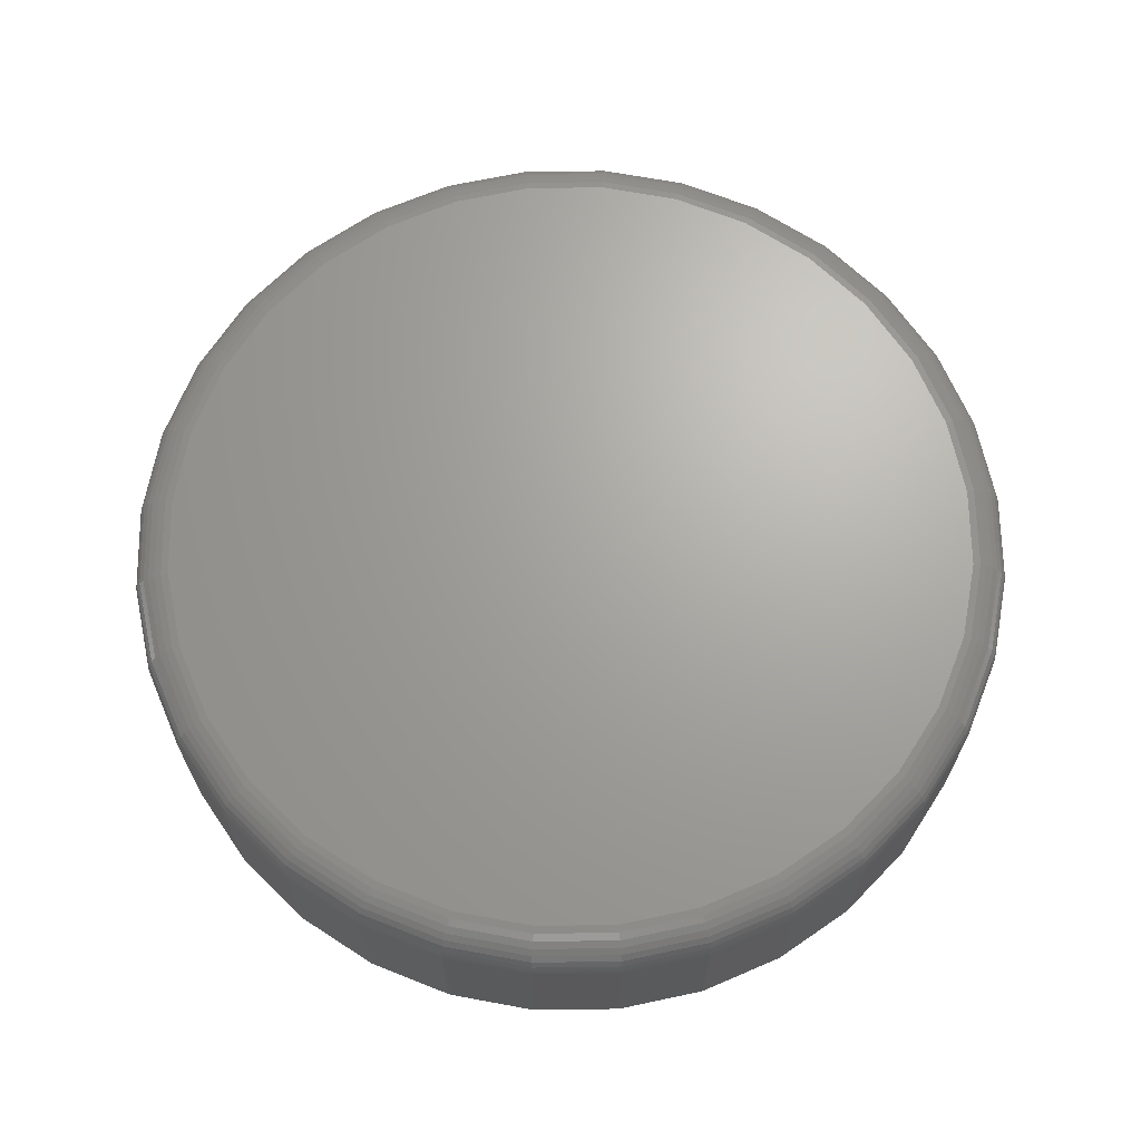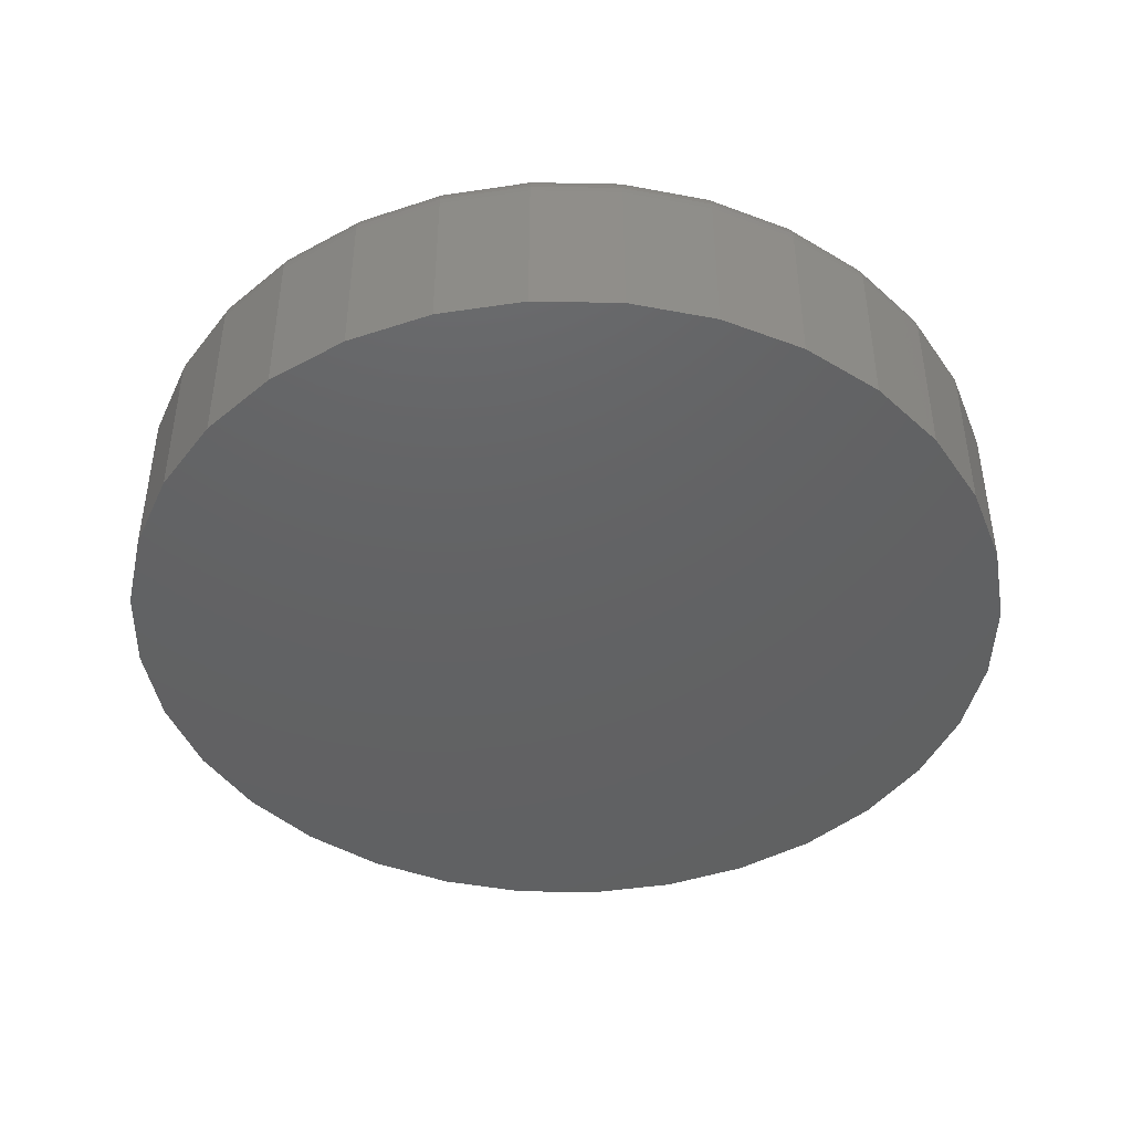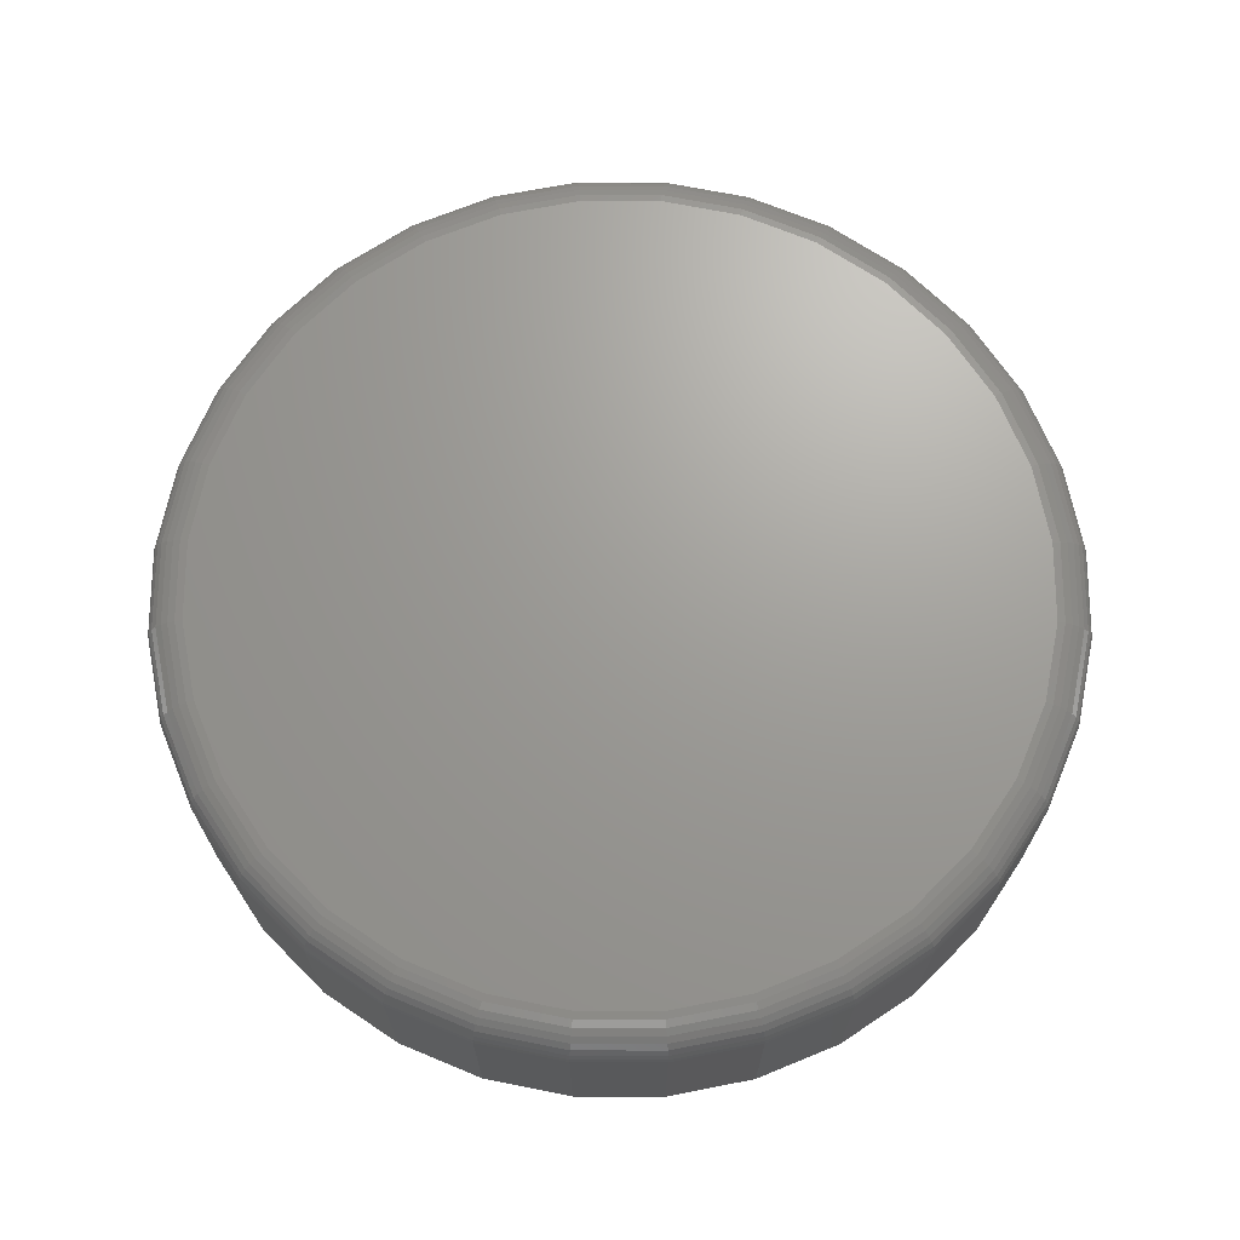
<metadata>
{"format":"stl","ext":"stl","renderer":"f3d","projection":"perspective","resolution":1024,"background":"white","views":[{"elev":67.5,"azim":-163.9,"up":"+Z"},{"elev":-44.1,"azim":-29.4,"up":"+Z"},{"elev":68.9,"azim":17.0,"up":"+Z"}]}
</metadata>
<code>
# stl→obj: 320 verts, 636 faces
v -0.09077 0.496 0.25
v 0.1066 0.496 0.25
v 0.007895 0.5058 0.25
v 0.2014 0.4673 0.25
v -0.1856 0.4673 0.25
v 0.2889 0.4205 0.25
v -0.2731 0.4205 0.25
v 0.3655 0.3576 0.25
v -0.3497 0.3576 0.25
v 0.4284 0.281 0.25
v -0.4126 0.281 0.25
v 0.4752 0.1935 0.25
v -0.4594 0.1935 0.25
v 0.5039 0.09867 0.25
v -0.4881 0.09867 0.25
v 0.5137 -7.384e-17 0.25
v -0.4979 -3.372e-16 0.25
v 0.5039 -0.09867 0.25
v -0.4881 -0.09867 0.25
v 0.4752 -0.1935 0.25
v -0.4594 -0.1935 0.25
v 0.4284 -0.281 0.25
v -0.4126 -0.281 0.25
v 0.3655 -0.3576 0.25
v -0.3497 -0.3576 0.25
v 0.2889 -0.4205 0.25
v -0.2731 -0.4205 0.25
v 0.2014 -0.4673 0.25
v -0.1856 -0.4673 0.25
v 0.1066 -0.496 0.25
v -0.09077 -0.496 0.25
v 0.007895 -0.5058 0.25
v 0.5605 0 0
v 0.5605 -6.262e-16 0.2031
v 0.5499 -0.1078 0
v 0.5499 -0.1078 0.2031
v 0.5185 -0.2115 0
v 0.5185 -0.2115 0.2031
v 0.4674 -0.307 0
v 0.4674 -0.307 0.2031
v 0.3987 -0.3908 0
v 0.3987 -0.3908 0.2031
v 0.3149 -0.4595 0
v 0.3149 -0.4595 0.2031
v 0.2194 -0.5106 0
v 0.2194 -0.5106 0.2031
v 0.1157 -0.542 0
v 0.1157 -0.542 0.2031
v 0.007895 -0.5526 0
v 0.007895 -0.5526 0.2031
v -0.09992 -0.542 0
v -0.09992 -0.542 0.2031
v -0.2036 -0.5106 0
v -0.2036 -0.5106 0.2031
v -0.2991 -0.4595 0
v -0.2991 -0.4595 0.2031
v -0.3829 -0.3908 0
v -0.3829 -0.3908 0.2031
v -0.4516 -0.307 0
v -0.4516 -0.307 0.2031
v -0.5027 -0.2115 0
v -0.5027 -0.2115 0.2031
v -0.5341 -0.1078 0
v -0.5341 -0.1078 0.2031
v -0.5447 6.768e-17 0
v -0.5447 6.768e-17 0.2031
v -0.5341 0.1078 0
v -0.5341 0.1078 0.2031
v -0.5027 0.2115 0
v -0.5027 0.2115 0.2031
v -0.4516 0.307 0
v -0.4516 0.307 0.2031
v -0.3829 0.3908 0
v -0.3829 0.3908 0.2031
v -0.2991 0.4595 0
v -0.2991 0.4595 0.2031
v -0.2036 0.5106 0
v -0.2036 0.5106 0.2031
v -0.09992 0.542 0
v -0.09992 0.542 0.2031
v 0.007895 0.5526 0
v 0.007895 0.5526 0.2031
v 0.1157 0.542 0
v 0.1157 0.542 0.2031
v 0.2194 0.5106 0
v 0.2194 0.5106 0.2031
v 0.3149 0.4595 0
v 0.3149 0.4595 0.2031
v 0.3987 0.3908 0
v 0.3987 0.3908 0.2031
v 0.4674 0.307 0
v 0.4674 0.307 0.2031
v 0.5185 0.2115 0
v 0.5185 0.2115 0.2031
v 0.5499 0.1078 0
v 0.5499 0.1078 0.2031
v -0.507 -1.388e-16 0.2491
v -0.4971 0.1005 0.2491
v -0.5158 -1.388e-16 0.2464
v -0.5057 0.1022 0.2464
v -0.5239 -1.11e-16 0.2421
v -0.5137 0.1037 0.2421
v -0.531 -1.11e-16 0.2363
v -0.5207 0.1051 0.2363
v -0.5368 -1.11e-16 0.2292
v -0.5264 0.1063 0.2292
v -0.5412 -1.11e-16 0.2211
v -0.5306 0.1071 0.2211
v -0.5438 -1.11e-16 0.2123
v -0.5332 0.1076 0.2123
v 0.5129 0.1005 0.2491
v 0.5228 -1.027e-15 0.2491
v 0.5215 0.1022 0.2464
v 0.5316 -1.082e-15 0.2464
v 0.5295 0.1037 0.2421
v 0.5397 -1.138e-15 0.2421
v 0.5364 0.1051 0.2363
v 0.5468 -1.11e-15 0.2363
v 0.5422 0.1063 0.2292
v 0.5526 -1.138e-15 0.2292
v 0.5464 0.1071 0.2211
v 0.557 -1.138e-15 0.2211
v 0.549 0.1076 0.2123
v 0.5596 -1.138e-15 0.2123
v 0.4836 0.197 0.2491
v 0.4917 0.2004 0.2464
v 0.4992 0.2035 0.2421
v 0.5058 0.2062 0.2363
v 0.5112 0.2085 0.2292
v 0.5152 0.2101 0.2211
v 0.5176 0.2111 0.2123
v 0.436 0.2861 0.2491
v 0.4433 0.2909 0.2464
v 0.4501 0.2955 0.2421
v 0.456 0.2994 0.2363
v 0.4608 0.3026 0.2292
v 0.4644 0.305 0.2211
v 0.4666 0.3065 0.2123
v 0.372 0.3641 0.2491
v 0.3782 0.3703 0.2464
v 0.3839 0.376 0.2421
v 0.389 0.3811 0.2363
v 0.3931 0.3852 0.2292
v 0.3961 0.3882 0.2211
v 0.398 0.3901 0.2123
v 0.294 0.4281 0.2491
v 0.2988 0.4354 0.2464
v 0.3033 0.4422 0.2421
v 0.3073 0.4481 0.2363
v 0.3105 0.4529 0.2292
v 0.3129 0.4565 0.2211
v 0.3144 0.4587 0.2123
v 0.2049 0.4757 0.2491
v 0.2083 0.4838 0.2464
v 0.2114 0.4913 0.2421
v 0.2141 0.4979 0.2363
v 0.2164 0.5033 0.2292
v 0.218 0.5073 0.2211
v 0.219 0.5097 0.2123
v 0.1083 0.505 0.2491
v 0.1101 0.5136 0.2464
v 0.1116 0.5216 0.2421
v 0.113 0.5285 0.2363
v 0.1142 0.5343 0.2292
v 0.115 0.5385 0.2211
v 0.1155 0.5411 0.2123
v 0.007895 0.5149 0.2491
v 0.007895 0.5237 0.2464
v 0.007895 0.5318 0.2421
v 0.007895 0.5389 0.2363
v 0.007895 0.5447 0.2292
v 0.007895 0.5491 0.2211
v 0.007895 0.5517 0.2123
v -0.09256 0.505 0.2491
v -0.09427 0.5136 0.2464
v -0.09585 0.5216 0.2421
v -0.09724 0.5285 0.2363
v -0.09838 0.5343 0.2292
v -0.09922 0.5385 0.2211
v -0.09974 0.5411 0.2123
v -0.1891 0.4757 0.2491
v -0.1925 0.4838 0.2464
v -0.1956 0.4913 0.2421
v -0.1983 0.4979 0.2363
v -0.2006 0.5033 0.2292
v -0.2022 0.5073 0.2211
v -0.2032 0.5097 0.2123
v -0.2782 0.4281 0.2491
v -0.2831 0.4354 0.2464
v -0.2876 0.4422 0.2421
v -0.2915 0.4481 0.2363
v -0.2947 0.4529 0.2292
v -0.2971 0.4565 0.2211
v -0.2986 0.4587 0.2123
v -0.3562 0.3641 0.2491
v -0.3624 0.3703 0.2464
v -0.3681 0.376 0.2421
v -0.3732 0.3811 0.2363
v -0.3773 0.3852 0.2292
v -0.3804 0.3882 0.2211
v -0.3822 0.3901 0.2123
v -0.4202 0.2861 0.2491
v -0.4275 0.2909 0.2464
v -0.4343 0.2955 0.2421
v -0.4402 0.2994 0.2363
v -0.445 0.3026 0.2292
v -0.4486 0.305 0.2211
v -0.4509 0.3065 0.2123
v -0.4678 0.197 0.2491
v -0.4759 0.2004 0.2464
v -0.4834 0.2035 0.2421
v -0.49 0.2062 0.2363
v -0.4954 0.2085 0.2292
v -0.4994 0.2101 0.2211
v -0.5018 0.2111 0.2123
v 0.5129 -0.1005 0.2491
v 0.5215 -0.1022 0.2464
v 0.5295 -0.1037 0.2421
v 0.5364 -0.1051 0.2363
v 0.5422 -0.1063 0.2292
v 0.5464 -0.1071 0.2211
v 0.549 -0.1076 0.2123
v -0.4971 -0.1005 0.2491
v -0.5057 -0.1022 0.2464
v -0.5137 -0.1037 0.2421
v -0.5207 -0.1051 0.2363
v -0.5264 -0.1063 0.2292
v -0.5306 -0.1071 0.2211
v -0.5332 -0.1076 0.2123
v -0.4678 -0.197 0.2491
v -0.4759 -0.2004 0.2464
v -0.4834 -0.2035 0.2421
v -0.49 -0.2062 0.2363
v -0.4954 -0.2085 0.2292
v -0.4994 -0.2101 0.2211
v -0.5018 -0.2111 0.2123
v -0.4202 -0.2861 0.2491
v -0.4275 -0.2909 0.2464
v -0.4343 -0.2955 0.2421
v -0.4402 -0.2994 0.2363
v -0.445 -0.3026 0.2292
v -0.4486 -0.305 0.2211
v -0.4509 -0.3065 0.2123
v -0.3562 -0.3641 0.2491
v -0.3624 -0.3703 0.2464
v -0.3681 -0.376 0.2421
v -0.3732 -0.3811 0.2363
v -0.3773 -0.3852 0.2292
v -0.3804 -0.3882 0.2211
v -0.3822 -0.3901 0.2123
v -0.2782 -0.4281 0.2491
v -0.2831 -0.4354 0.2464
v -0.2876 -0.4422 0.2421
v -0.2915 -0.4481 0.2363
v -0.2947 -0.4529 0.2292
v -0.2971 -0.4565 0.2211
v -0.2986 -0.4587 0.2123
v -0.1891 -0.4757 0.2491
v -0.1925 -0.4838 0.2464
v -0.1956 -0.4913 0.2421
v -0.1983 -0.4979 0.2363
v -0.2006 -0.5033 0.2292
v -0.2022 -0.5073 0.2211
v -0.2032 -0.5097 0.2123
v -0.09256 -0.505 0.2491
v -0.09427 -0.5136 0.2464
v -0.09585 -0.5216 0.2421
v -0.09724 -0.5285 0.2363
v -0.09838 -0.5343 0.2292
v -0.09922 -0.5385 0.2211
v -0.09974 -0.5411 0.2123
v 0.007895 -0.5149 0.2491
v 0.007895 -0.5237 0.2464
v 0.007895 -0.5318 0.2421
v 0.007895 -0.5389 0.2363
v 0.007895 -0.5447 0.2292
v 0.007895 -0.5491 0.2211
v 0.007895 -0.5517 0.2123
v 0.1083 -0.505 0.2491
v 0.1101 -0.5136 0.2464
v 0.1116 -0.5216 0.2421
v 0.113 -0.5285 0.2363
v 0.1142 -0.5343 0.2292
v 0.115 -0.5385 0.2211
v 0.1155 -0.5411 0.2123
v 0.2049 -0.4757 0.2491
v 0.2083 -0.4838 0.2464
v 0.2114 -0.4913 0.2421
v 0.2141 -0.4979 0.2363
v 0.2164 -0.5033 0.2292
v 0.218 -0.5073 0.2211
v 0.219 -0.5097 0.2123
v 0.294 -0.4281 0.2491
v 0.2988 -0.4354 0.2464
v 0.3033 -0.4422 0.2421
v 0.3073 -0.4481 0.2363
v 0.3105 -0.4529 0.2292
v 0.3129 -0.4565 0.2211
v 0.3144 -0.4587 0.2123
v 0.372 -0.3641 0.2491
v 0.3782 -0.3703 0.2464
v 0.3839 -0.376 0.2421
v 0.389 -0.3811 0.2363
v 0.3931 -0.3852 0.2292
v 0.3961 -0.3882 0.2211
v 0.398 -0.3901 0.2123
v 0.436 -0.2861 0.2491
v 0.4433 -0.2909 0.2464
v 0.4501 -0.2955 0.2421
v 0.456 -0.2994 0.2363
v 0.4608 -0.3026 0.2292
v 0.4644 -0.305 0.2211
v 0.4666 -0.3065 0.2123
v 0.4836 -0.197 0.2491
v 0.4917 -0.2004 0.2464
v 0.4992 -0.2035 0.2421
v 0.5058 -0.2062 0.2363
v 0.5112 -0.2085 0.2292
v 0.5152 -0.2101 0.2211
v 0.5176 -0.2111 0.2123
f 1 2 3
f 2 1 4
f 4 1 5
f 4 5 6
f 6 5 7
f 6 7 8
f 8 7 9
f 8 9 10
f 10 9 11
f 10 11 12
f 12 11 13
f 12 13 14
f 14 13 15
f 14 15 16
f 16 15 17
f 16 17 18
f 18 17 19
f 18 19 20
f 20 19 21
f 20 21 22
f 22 21 23
f 22 23 24
f 24 23 25
f 24 25 26
f 26 25 27
f 26 27 28
f 28 27 29
f 28 29 30
f 30 29 31
f 30 31 32
f 33 34 35
f 35 34 36
f 35 36 37
f 37 36 38
f 37 38 39
f 39 38 40
f 39 40 41
f 41 40 42
f 41 42 43
f 43 42 44
f 43 44 45
f 45 44 46
f 45 46 47
f 47 46 48
f 47 48 49
f 49 48 50
f 49 50 51
f 51 50 52
f 51 52 53
f 53 52 54
f 53 54 55
f 55 54 56
f 55 56 57
f 57 56 58
f 57 58 59
f 59 58 60
f 59 60 61
f 61 60 62
f 61 62 63
f 63 62 64
f 63 64 65
f 65 64 66
f 65 66 67
f 67 66 68
f 67 68 69
f 69 68 70
f 69 70 71
f 71 70 72
f 71 72 73
f 73 72 74
f 73 74 75
f 75 74 76
f 75 76 77
f 77 76 78
f 77 78 79
f 79 78 80
f 79 80 81
f 81 80 82
f 81 82 83
f 83 82 84
f 83 84 85
f 85 84 86
f 85 86 87
f 87 86 88
f 87 88 89
f 89 88 90
f 89 90 91
f 91 90 92
f 91 92 93
f 93 92 94
f 93 94 95
f 95 94 96
f 95 96 33
f 33 96 34
f 17 15 97
f 97 15 98
f 97 98 99
f 99 98 100
f 99 100 101
f 101 100 102
f 101 102 103
f 103 102 104
f 103 104 105
f 105 104 106
f 105 106 107
f 107 106 108
f 107 108 109
f 109 108 110
f 109 110 66
f 66 110 68
f 14 16 111
f 111 16 112
f 111 112 113
f 113 112 114
f 113 114 115
f 115 114 116
f 115 116 117
f 117 116 118
f 117 118 119
f 119 118 120
f 119 120 121
f 121 120 122
f 121 122 123
f 123 122 124
f 123 124 96
f 96 124 34
f 12 14 125
f 125 14 111
f 125 111 126
f 126 111 113
f 126 113 127
f 127 113 115
f 127 115 128
f 128 115 117
f 128 117 129
f 129 117 119
f 129 119 130
f 130 119 121
f 130 121 131
f 131 121 123
f 131 123 94
f 94 123 96
f 10 12 132
f 132 12 125
f 132 125 133
f 133 125 126
f 133 126 134
f 134 126 127
f 134 127 135
f 135 127 128
f 135 128 136
f 136 128 129
f 136 129 137
f 137 129 130
f 137 130 138
f 138 130 131
f 138 131 92
f 92 131 94
f 8 10 139
f 139 10 132
f 139 132 140
f 140 132 133
f 140 133 141
f 141 133 134
f 141 134 142
f 142 134 135
f 142 135 143
f 143 135 136
f 143 136 144
f 144 136 137
f 144 137 145
f 145 137 138
f 145 138 90
f 90 138 92
f 6 8 146
f 146 8 139
f 146 139 147
f 147 139 140
f 147 140 148
f 148 140 141
f 148 141 149
f 149 141 142
f 149 142 150
f 150 142 143
f 150 143 151
f 151 143 144
f 151 144 152
f 152 144 145
f 152 145 88
f 88 145 90
f 4 6 153
f 153 6 146
f 153 146 154
f 154 146 147
f 154 147 155
f 155 147 148
f 155 148 156
f 156 148 149
f 156 149 157
f 157 149 150
f 157 150 158
f 158 150 151
f 158 151 159
f 159 151 152
f 159 152 86
f 86 152 88
f 2 4 160
f 160 4 153
f 160 153 161
f 161 153 154
f 161 154 162
f 162 154 155
f 162 155 163
f 163 155 156
f 163 156 164
f 164 156 157
f 164 157 165
f 165 157 158
f 165 158 166
f 166 158 159
f 166 159 84
f 84 159 86
f 3 2 167
f 167 2 160
f 167 160 168
f 168 160 161
f 168 161 169
f 169 161 162
f 169 162 170
f 170 162 163
f 170 163 171
f 171 163 164
f 171 164 172
f 172 164 165
f 172 165 173
f 173 165 166
f 173 166 82
f 82 166 84
f 1 3 174
f 174 3 167
f 174 167 175
f 175 167 168
f 175 168 176
f 176 168 169
f 176 169 177
f 177 169 170
f 177 170 178
f 178 170 171
f 178 171 179
f 179 171 172
f 179 172 180
f 180 172 173
f 180 173 80
f 80 173 82
f 5 1 181
f 181 1 174
f 181 174 182
f 182 174 175
f 182 175 183
f 183 175 176
f 183 176 184
f 184 176 177
f 184 177 185
f 185 177 178
f 185 178 186
f 186 178 179
f 186 179 187
f 187 179 180
f 187 180 78
f 78 180 80
f 7 5 188
f 188 5 181
f 188 181 189
f 189 181 182
f 189 182 190
f 190 182 183
f 190 183 191
f 191 183 184
f 191 184 192
f 192 184 185
f 192 185 193
f 193 185 186
f 193 186 194
f 194 186 187
f 194 187 76
f 76 187 78
f 9 7 195
f 195 7 188
f 195 188 196
f 196 188 189
f 196 189 197
f 197 189 190
f 197 190 198
f 198 190 191
f 198 191 199
f 199 191 192
f 199 192 200
f 200 192 193
f 200 193 201
f 201 193 194
f 201 194 74
f 74 194 76
f 11 9 202
f 202 9 195
f 202 195 203
f 203 195 196
f 203 196 204
f 204 196 197
f 204 197 205
f 205 197 198
f 205 198 206
f 206 198 199
f 206 199 207
f 207 199 200
f 207 200 208
f 208 200 201
f 208 201 72
f 72 201 74
f 13 11 209
f 209 11 202
f 209 202 210
f 210 202 203
f 210 203 211
f 211 203 204
f 211 204 212
f 212 204 205
f 212 205 213
f 213 205 206
f 213 206 214
f 214 206 207
f 214 207 215
f 215 207 208
f 215 208 70
f 70 208 72
f 15 13 98
f 98 13 209
f 98 209 100
f 100 209 210
f 100 210 102
f 102 210 211
f 102 211 104
f 104 211 212
f 104 212 106
f 106 212 213
f 106 213 108
f 108 213 214
f 108 214 110
f 110 214 215
f 110 215 68
f 68 215 70
f 16 18 112
f 112 18 216
f 112 216 114
f 114 216 217
f 114 217 116
f 116 217 218
f 116 218 118
f 118 218 219
f 118 219 120
f 120 219 220
f 120 220 122
f 122 220 221
f 122 221 124
f 124 221 222
f 124 222 34
f 34 222 36
f 19 17 223
f 223 17 97
f 223 97 224
f 224 97 99
f 224 99 225
f 225 99 101
f 225 101 226
f 226 101 103
f 226 103 227
f 227 103 105
f 227 105 228
f 228 105 107
f 228 107 229
f 229 107 109
f 229 109 64
f 64 109 66
f 21 19 230
f 230 19 223
f 230 223 231
f 231 223 224
f 231 224 232
f 232 224 225
f 232 225 233
f 233 225 226
f 233 226 234
f 234 226 227
f 234 227 235
f 235 227 228
f 235 228 236
f 236 228 229
f 236 229 62
f 62 229 64
f 23 21 237
f 237 21 230
f 237 230 238
f 238 230 231
f 238 231 239
f 239 231 232
f 239 232 240
f 240 232 233
f 240 233 241
f 241 233 234
f 241 234 242
f 242 234 235
f 242 235 243
f 243 235 236
f 243 236 60
f 60 236 62
f 25 23 244
f 244 23 237
f 244 237 245
f 245 237 238
f 245 238 246
f 246 238 239
f 246 239 247
f 247 239 240
f 247 240 248
f 248 240 241
f 248 241 249
f 249 241 242
f 249 242 250
f 250 242 243
f 250 243 58
f 58 243 60
f 27 25 251
f 251 25 244
f 251 244 252
f 252 244 245
f 252 245 253
f 253 245 246
f 253 246 254
f 254 246 247
f 254 247 255
f 255 247 248
f 255 248 256
f 256 248 249
f 256 249 257
f 257 249 250
f 257 250 56
f 56 250 58
f 29 27 258
f 258 27 251
f 258 251 259
f 259 251 252
f 259 252 260
f 260 252 253
f 260 253 261
f 261 253 254
f 261 254 262
f 262 254 255
f 262 255 263
f 263 255 256
f 263 256 264
f 264 256 257
f 264 257 54
f 54 257 56
f 31 29 265
f 265 29 258
f 265 258 266
f 266 258 259
f 266 259 267
f 267 259 260
f 267 260 268
f 268 260 261
f 268 261 269
f 269 261 262
f 269 262 270
f 270 262 263
f 270 263 271
f 271 263 264
f 271 264 52
f 52 264 54
f 32 31 272
f 272 31 265
f 272 265 273
f 273 265 266
f 273 266 274
f 274 266 267
f 274 267 275
f 275 267 268
f 275 268 276
f 276 268 269
f 276 269 277
f 277 269 270
f 277 270 278
f 278 270 271
f 278 271 50
f 50 271 52
f 30 32 279
f 279 32 272
f 279 272 280
f 280 272 273
f 280 273 281
f 281 273 274
f 281 274 282
f 282 274 275
f 282 275 283
f 283 275 276
f 283 276 284
f 284 276 277
f 284 277 285
f 285 277 278
f 285 278 48
f 48 278 50
f 28 30 286
f 286 30 279
f 286 279 287
f 287 279 280
f 287 280 288
f 288 280 281
f 288 281 289
f 289 281 282
f 289 282 290
f 290 282 283
f 290 283 291
f 291 283 284
f 291 284 292
f 292 284 285
f 292 285 46
f 46 285 48
f 26 28 293
f 293 28 286
f 293 286 294
f 294 286 287
f 294 287 295
f 295 287 288
f 295 288 296
f 296 288 289
f 296 289 297
f 297 289 290
f 297 290 298
f 298 290 291
f 298 291 299
f 299 291 292
f 299 292 44
f 44 292 46
f 24 26 300
f 300 26 293
f 300 293 301
f 301 293 294
f 301 294 302
f 302 294 295
f 302 295 303
f 303 295 296
f 303 296 304
f 304 296 297
f 304 297 305
f 305 297 298
f 305 298 306
f 306 298 299
f 306 299 42
f 42 299 44
f 22 24 307
f 307 24 300
f 307 300 308
f 308 300 301
f 308 301 309
f 309 301 302
f 309 302 310
f 310 302 303
f 310 303 311
f 311 303 304
f 311 304 312
f 312 304 305
f 312 305 313
f 313 305 306
f 313 306 40
f 40 306 42
f 20 22 314
f 314 22 307
f 314 307 315
f 315 307 308
f 315 308 316
f 316 308 309
f 316 309 317
f 317 309 310
f 317 310 318
f 318 310 311
f 318 311 319
f 319 311 312
f 319 312 320
f 320 312 313
f 320 313 38
f 38 313 40
f 18 20 216
f 216 20 314
f 216 314 217
f 217 314 315
f 217 315 218
f 218 315 316
f 218 316 219
f 219 316 317
f 219 317 220
f 220 317 318
f 220 318 221
f 221 318 319
f 221 319 222
f 222 319 320
f 222 320 36
f 36 320 38
f 81 83 79
f 49 51 47
f 47 51 53
f 47 53 45
f 45 53 55
f 45 55 43
f 43 55 57
f 43 57 41
f 41 57 59
f 41 59 39
f 39 59 61
f 39 61 37
f 37 61 63
f 37 63 35
f 35 63 65
f 35 65 33
f 33 65 67
f 33 67 95
f 95 67 69
f 95 69 93
f 93 69 71
f 93 71 91
f 91 71 73
f 91 73 89
f 89 73 75
f 89 75 87
f 87 75 77
f 87 77 85
f 85 77 79
f 85 79 83

</code>
